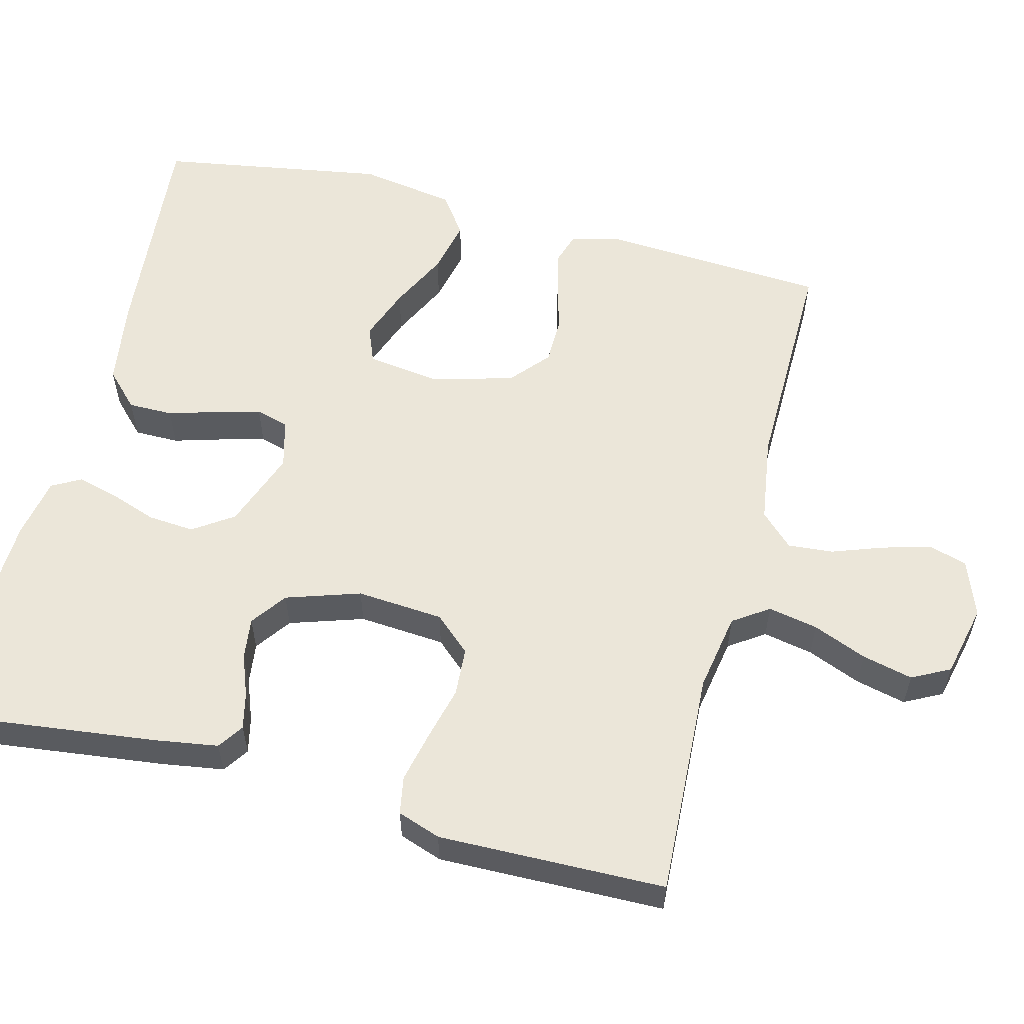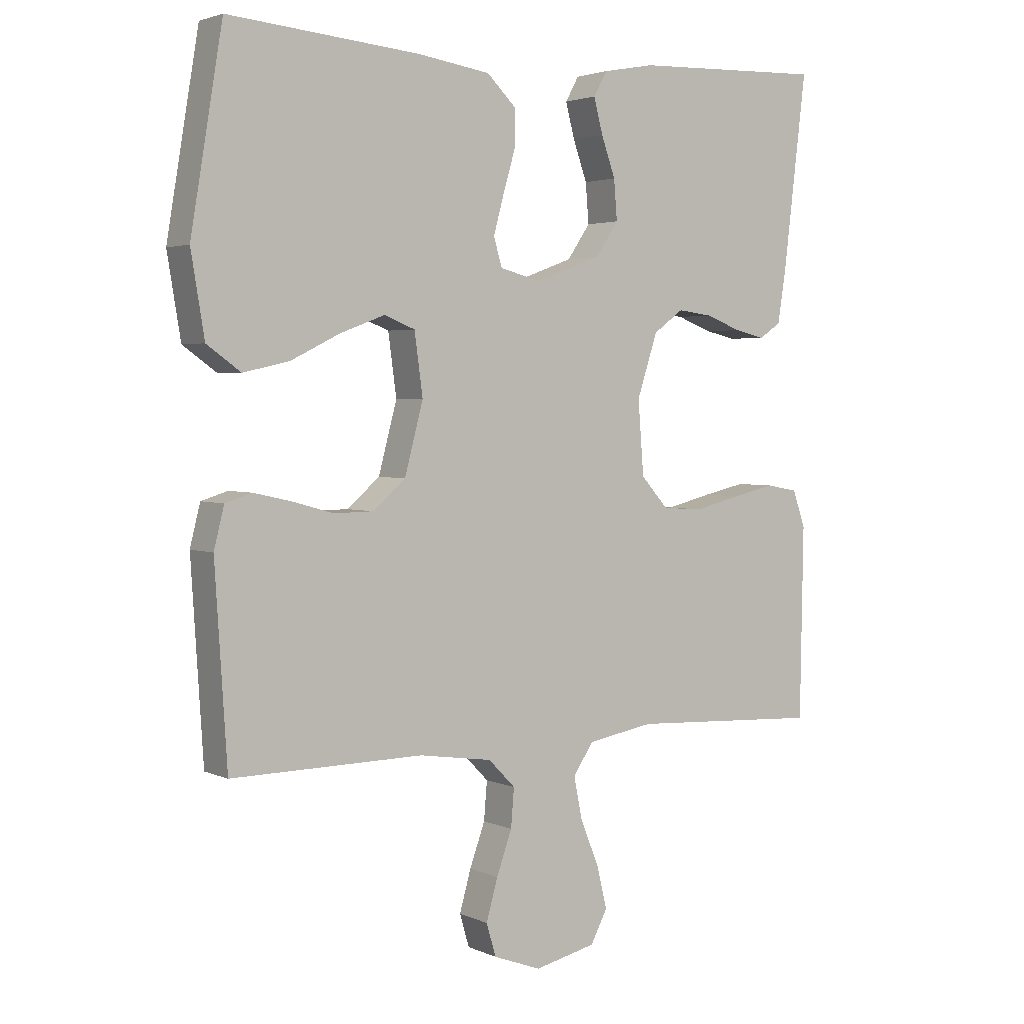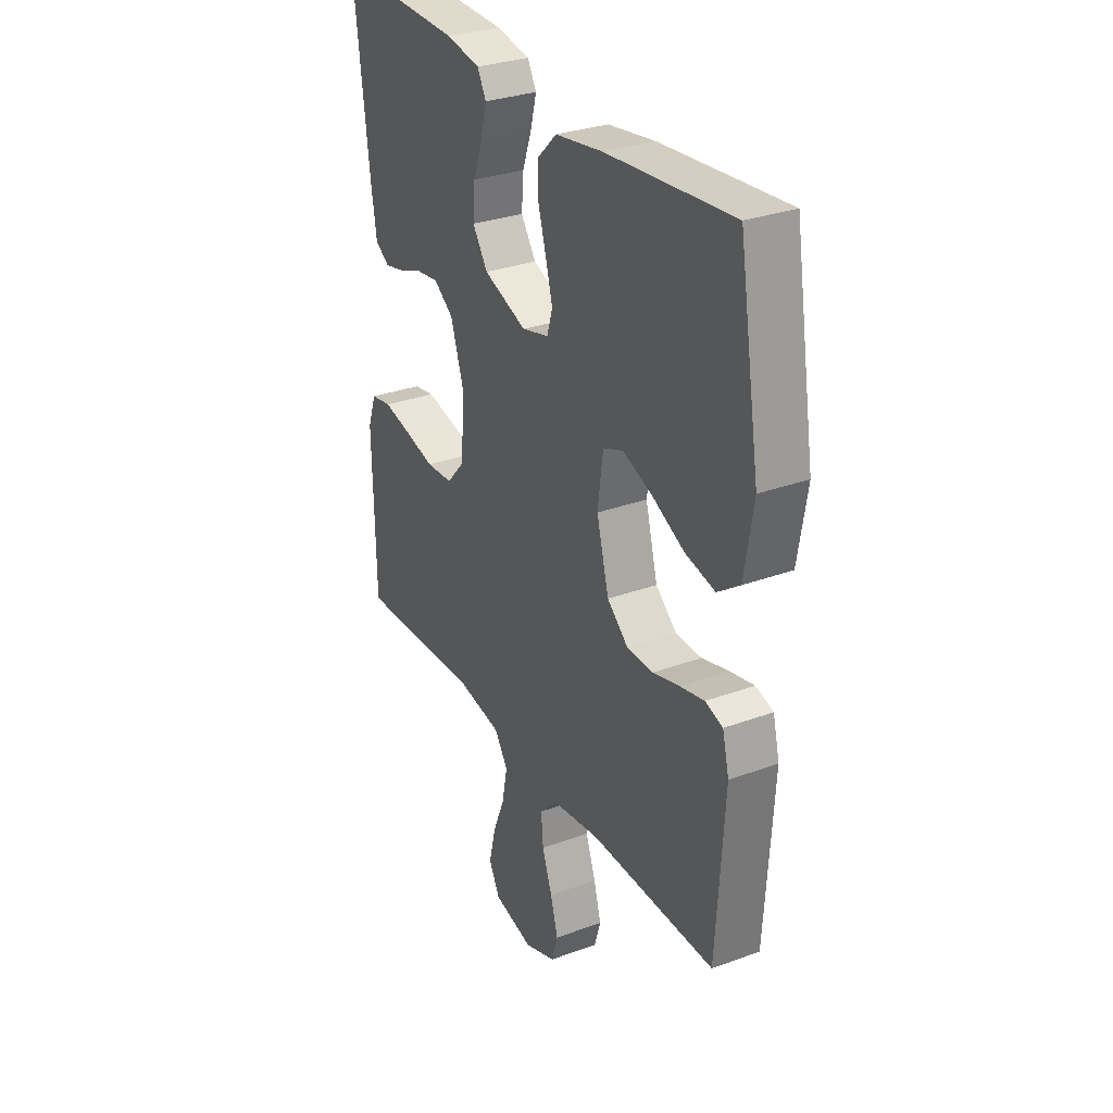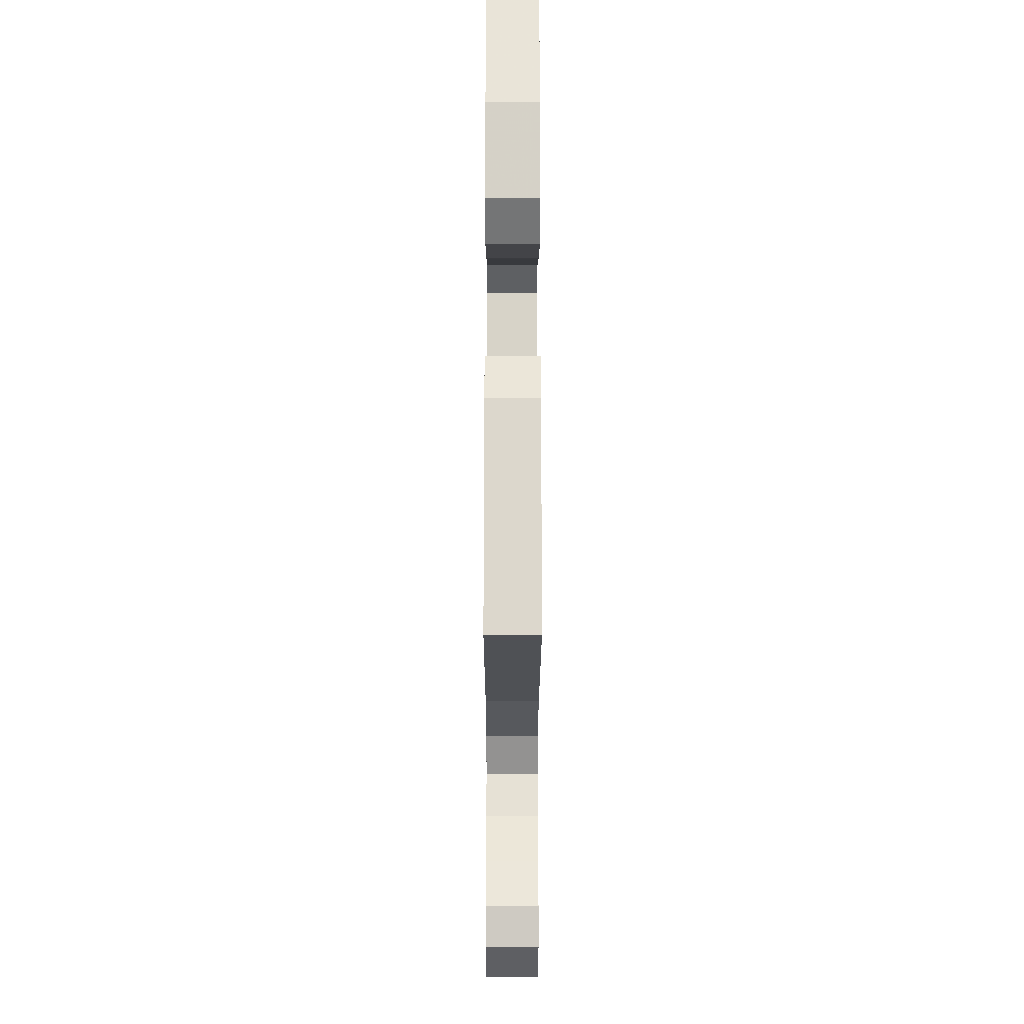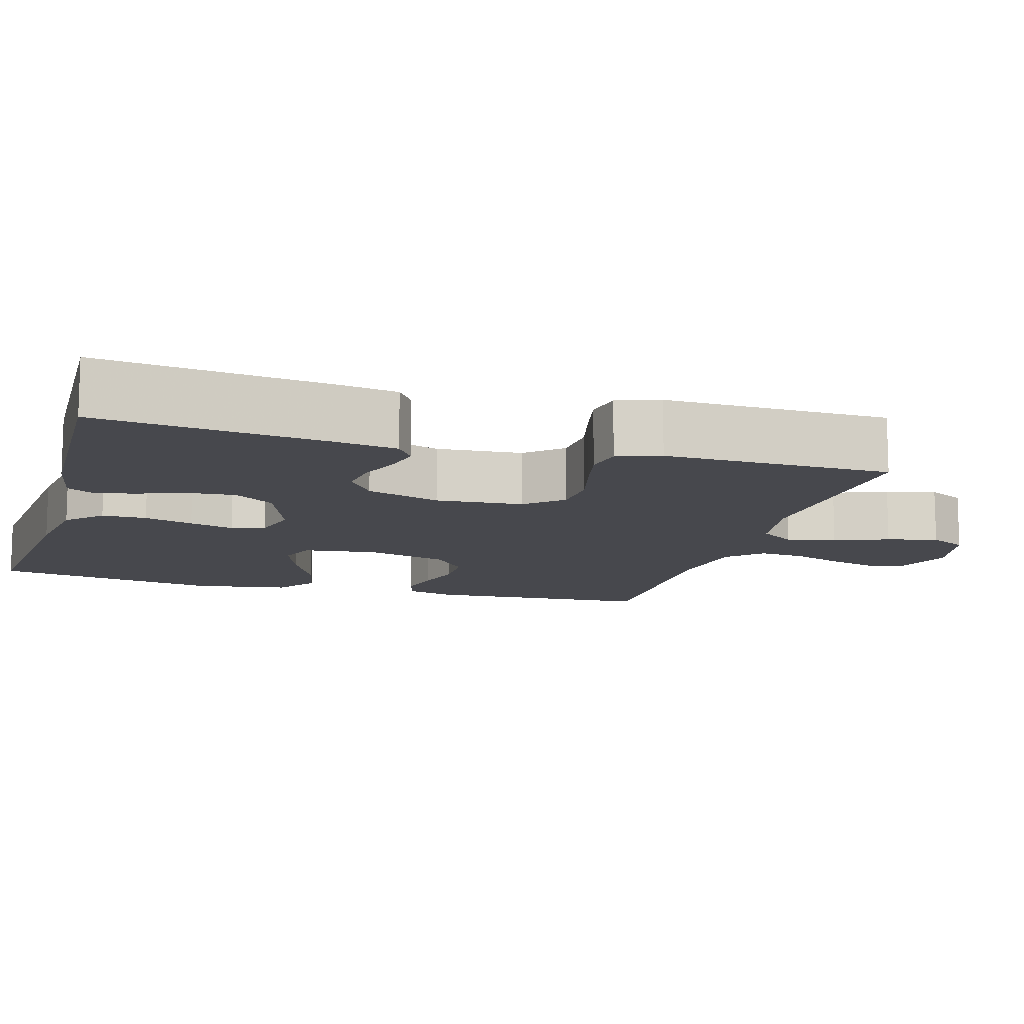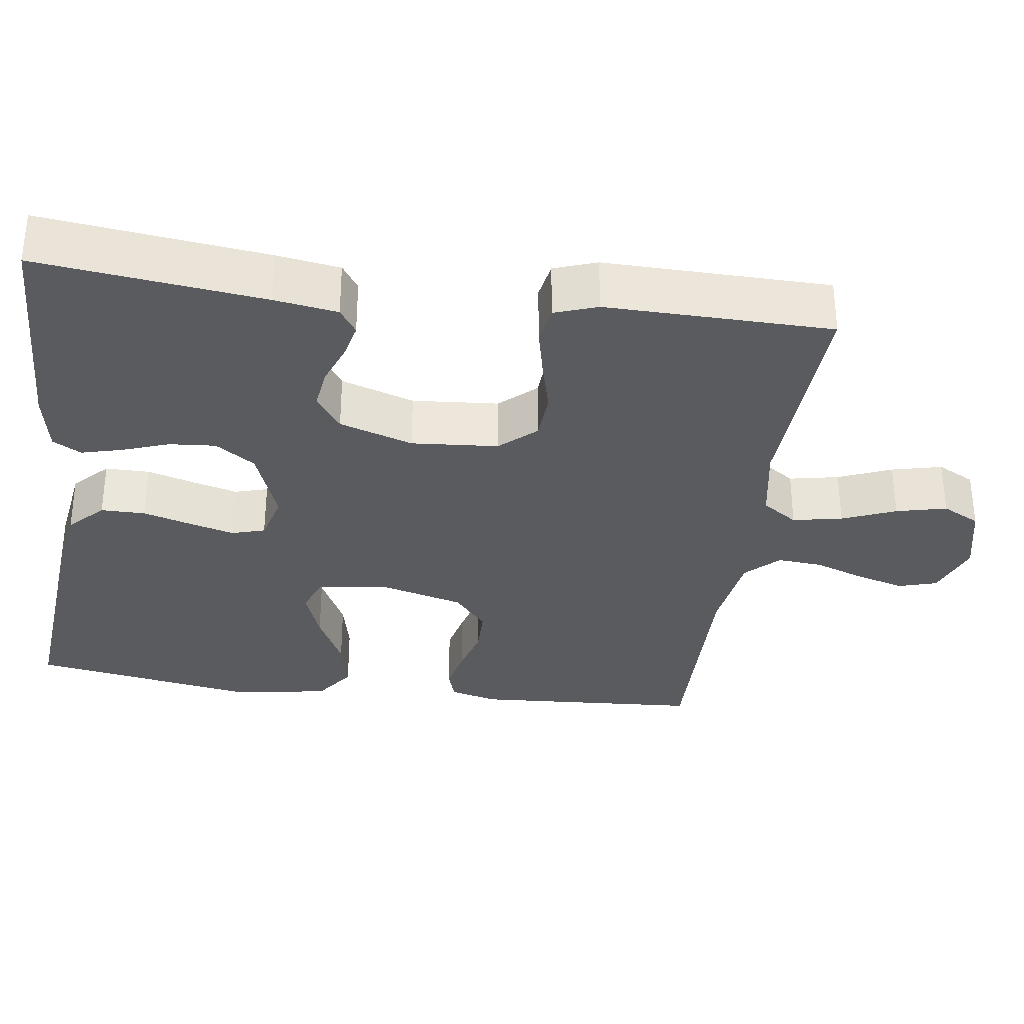
<metadata>
{"format":"obj","ext":"obj","renderer":"f3d","projection":"perspective","resolution":1024,"background":"white","views":[{"elev":57.3,"azim":104.4,"up":"+Y"},{"elev":3.0,"azim":-34.3,"up":"+Z"},{"elev":30.5,"azim":-118.0,"up":"+Z"},{"elev":-20.7,"azim":-90.1,"up":"+Z"},{"elev":-11.9,"azim":73.7,"up":"+Y"},{"elev":-32.9,"azim":82.2,"up":"+Y"}]}
</metadata>
<code>
v -0.5 0.07 0.5
v -0.2 0.07 0.473
v -0.087 0.07 0.456
v -0.042 0.07 0.412
v -0.042 0.07 0.353
v -0.061 0.07 0.288
v -0.077 0.07 0.229
v -0.064 0.07 0.185
v 0 0.07 0.168
v 0.103 0.07 0.206
v 0.139 0.07 0.259
v 0.134 0.07 0.321
v 0.112 0.07 0.383
v 0.098 0.07 0.437
v 0.119 0.07 0.475
v 0.2 0.07 0.49
v 0.5 0.07 0.5
v 0.464 0.07 0.2
v 0.451 0.07 0.116
v 0.417 0.07 0.093
v 0.369 0.07 0.104
v 0.314 0.07 0.125
v 0.259 0.07 0.132
v 0.212 0.07 0.098
v 0.18 0.07 0
v 0.189 0.07 -0.115
v 0.232 0.07 -0.163
v 0.296 0.07 -0.167
v 0.368 0.07 -0.149
v 0.435 0.07 -0.134
v 0.485 0.07 -0.143
v 0.505 0.07 -0.2
v 0.5 0.07 -0.5
v 0.2 0.07 -0.485
v 0.096 0.07 -0.503
v 0.064 0.07 -0.55
v 0.077 0.07 -0.616
v 0.106 0.07 -0.687
v 0.122 0.07 -0.754
v 0.096 0.07 -0.804
v 0 0.07 -0.826
v -0.075 0.07 -0.798
v -0.09 0.07 -0.747
v -0.072 0.07 -0.683
v -0.048 0.07 -0.616
v -0.043 0.07 -0.556
v -0.085 0.07 -0.513
v -0.2 0.07 -0.496
v -0.5 0.07 -0.5
v -0.519 0.07 -0.2
v -0.503 0.07 -0.136
v -0.461 0.07 -0.123
v -0.403 0.07 -0.136
v -0.338 0.07 -0.154
v -0.276 0.07 -0.153
v -0.225 0.07 -0.109
v -0.196 0.07 0
v -0.209 0.07 0.096
v -0.257 0.07 0.115
v -0.327 0.07 0.089
v -0.404 0.07 0.051
v -0.476 0.07 0.035
v -0.529 0.07 0.073
v -0.55 0.07 0.2
v -0.5 0 0.5
v -0.2 0 0.473
v -0.087 0 0.456
v -0.042 0 0.412
v -0.042 0 0.353
v -0.061 0 0.288
v -0.077 0 0.229
v -0.064 0 0.185
v 0 0 0.168
v 0.103 0 0.206
v 0.139 0 0.259
v 0.134 0 0.321
v 0.112 0 0.383
v 0.098 0 0.437
v 0.119 0 0.475
v 0.2 0 0.49
v 0.5 0 0.5
v 0.464 0 0.2
v 0.451 0 0.116
v 0.417 0 0.093
v 0.369 0 0.104
v 0.314 0 0.125
v 0.259 0 0.132
v 0.212 0 0.098
v 0.18 0 0
v 0.189 0 -0.115
v 0.232 0 -0.163
v 0.296 0 -0.167
v 0.368 0 -0.149
v 0.435 0 -0.134
v 0.485 0 -0.143
v 0.505 0 -0.2
v 0.5 0 -0.5
v 0.2 0 -0.485
v 0.096 0 -0.503
v 0.064 0 -0.55
v 0.077 0 -0.616
v 0.106 0 -0.687
v 0.122 0 -0.754
v 0.096 0 -0.804
v 0 0 -0.826
v -0.075 0 -0.798
v -0.09 0 -0.747
v -0.072 0 -0.683
v -0.048 0 -0.616
v -0.043 0 -0.556
v -0.085 0 -0.513
v -0.2 0 -0.496
v -0.5 0 -0.5
v -0.519 0 -0.2
v -0.503 0 -0.136
v -0.461 0 -0.123
v -0.403 0 -0.136
v -0.338 0 -0.154
v -0.276 0 -0.153
v -0.225 0 -0.109
v -0.196 0 0
v -0.209 0 0.096
v -0.257 0 0.115
v -0.327 0 0.089
v -0.404 0 0.051
v -0.476 0 0.035
v -0.529 0 0.073
v -0.55 0 0.2
f 4 5 6
f 3 4 6
f 2 3 6
f 1 2 6
f 64 1 6
f 63 64 6
f 62 63 6
f 61 62 6
f 60 61 6
f 59 60 6 7
f 58 59 7 8
f 57 58 8 9
f 56 57 9 10
f 52 53 54
f 51 52 54
f 50 51 54
f 49 50 54
f 48 49 54
f 47 48 54 55
f 46 47 55 56
f 43 44 45
f 42 43 45
f 41 42 45
f 40 41 45
f 39 40 45
f 38 39 45
f 37 38 45
f 36 37 45 46
f 46 56 10
f 36 46 10
f 35 36 10
f 32 33 34
f 31 32 34
f 30 31 34
f 29 30 34
f 28 29 34
f 27 28 34 35
f 20 21 22
f 19 20 22
f 18 19 22
f 17 18 22
f 16 17 22
f 15 16 22
f 14 15 22
f 13 14 22
f 12 13 22
f 11 12 22 23
f 10 11 23 24
f 26 27 35
f 25 26 35 10
f 10 24 25
f 70 69 68
f 70 68 67
f 70 67 66
f 70 66 65
f 70 65 128
f 70 128 127
f 70 127 126
f 70 126 125
f 70 125 124
f 71 70 124 123
f 72 71 123 122
f 73 72 122 121
f 74 73 121 120
f 118 117 116
f 118 116 115
f 118 115 114
f 118 114 113
f 118 113 112
f 119 118 112 111
f 120 119 111 110
f 109 108 107
f 109 107 106
f 109 106 105
f 109 105 104
f 109 104 103
f 109 103 102
f 109 102 101
f 110 109 101 100
f 74 120 110
f 74 110 100
f 74 100 99
f 98 97 96
f 98 96 95
f 98 95 94
f 98 94 93
f 98 93 92
f 99 98 92 91
f 86 85 84
f 86 84 83
f 86 83 82
f 86 82 81
f 86 81 80
f 86 80 79
f 86 79 78
f 86 78 77
f 86 77 76
f 87 86 76 75
f 88 87 75 74
f 99 91 90
f 74 99 90 89
f 89 88 74
f 1 65 66 2
f 2 66 67 3
f 3 67 68 4
f 4 68 69 5
f 5 69 70 6
f 6 70 71 7
f 7 71 72 8
f 8 72 73 9
f 9 73 74 10
f 10 74 75 11
f 11 75 76 12
f 12 76 77 13
f 13 77 78 14
f 14 78 79 15
f 15 79 80 16
f 16 80 81 17
f 17 81 82 18
f 18 82 83 19
f 19 83 84 20
f 20 84 85 21
f 21 85 86 22
f 22 86 87 23
f 23 87 88 24
f 24 88 89 25
f 25 89 90 26
f 26 90 91 27
f 27 91 92 28
f 28 92 93 29
f 29 93 94 30
f 30 94 95 31
f 31 95 96 32
f 32 96 97 33
f 33 97 98 34
f 34 98 99 35
f 35 99 100 36
f 36 100 101 37
f 37 101 102 38
f 38 102 103 39
f 39 103 104 40
f 40 104 105 41
f 41 105 106 42
f 42 106 107 43
f 43 107 108 44
f 44 108 109 45
f 45 109 110 46
f 46 110 111 47
f 47 111 112 48
f 48 112 113 49
f 49 113 114 50
f 50 114 115 51
f 51 115 116 52
f 52 116 117 53
f 53 117 118 54
f 54 118 119 55
f 55 119 120 56
f 56 120 121 57
f 57 121 122 58
f 58 122 123 59
f 59 123 124 60
f 60 124 125 61
f 61 125 126 62
f 62 126 127 63
f 63 127 128 64
f 64 128 65 1

</code>
